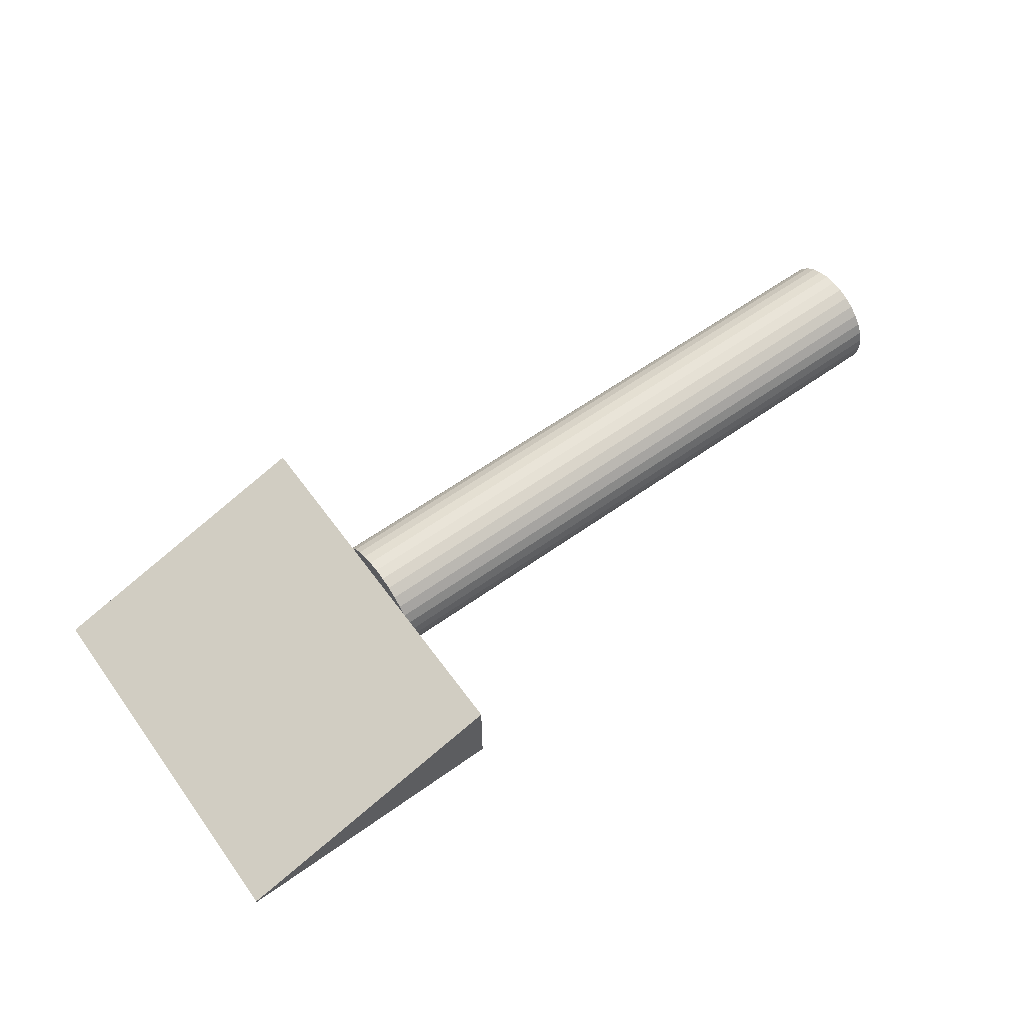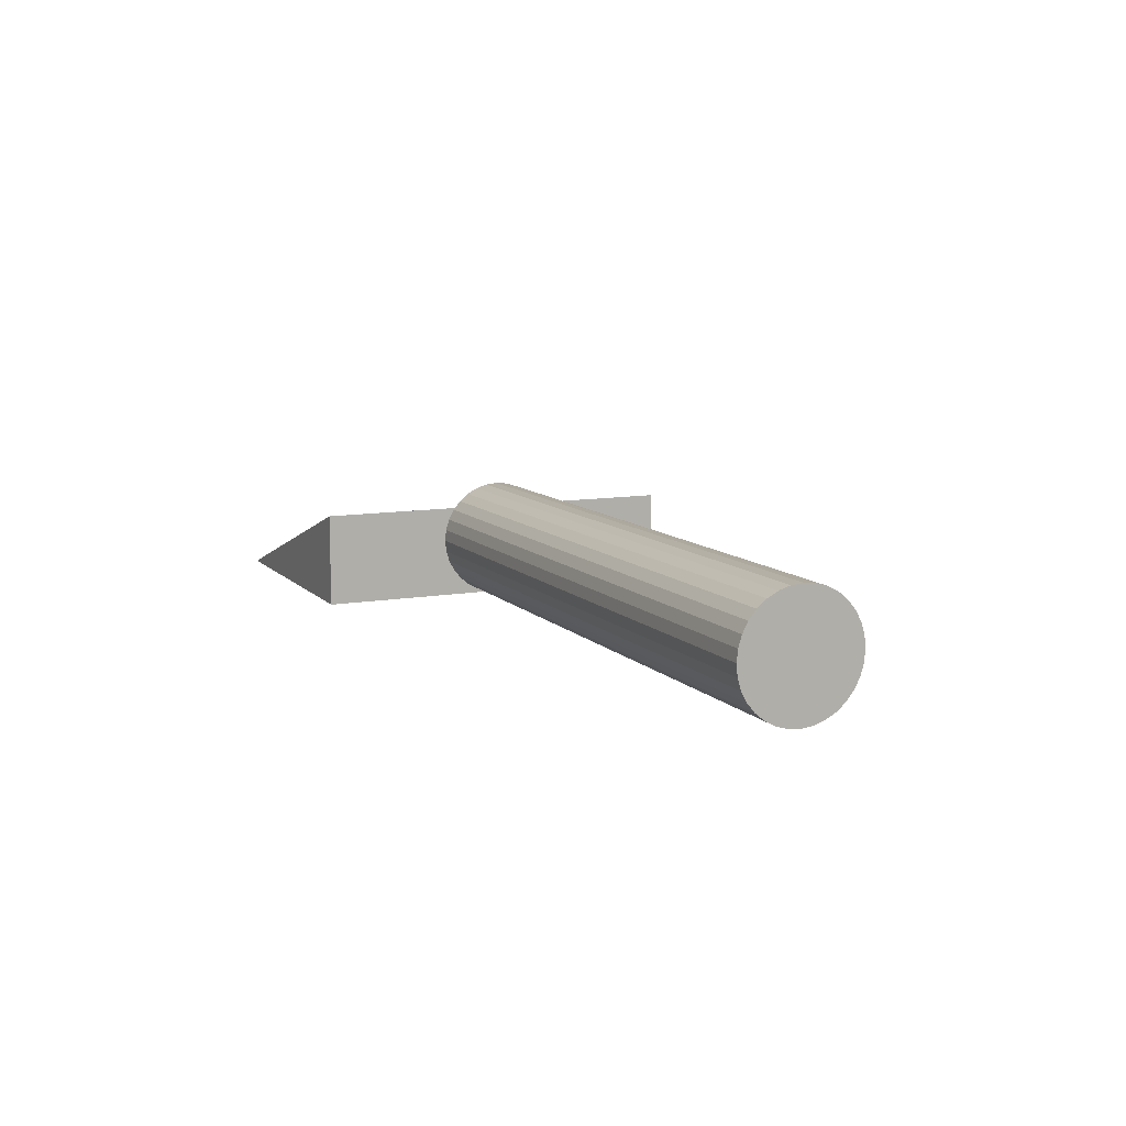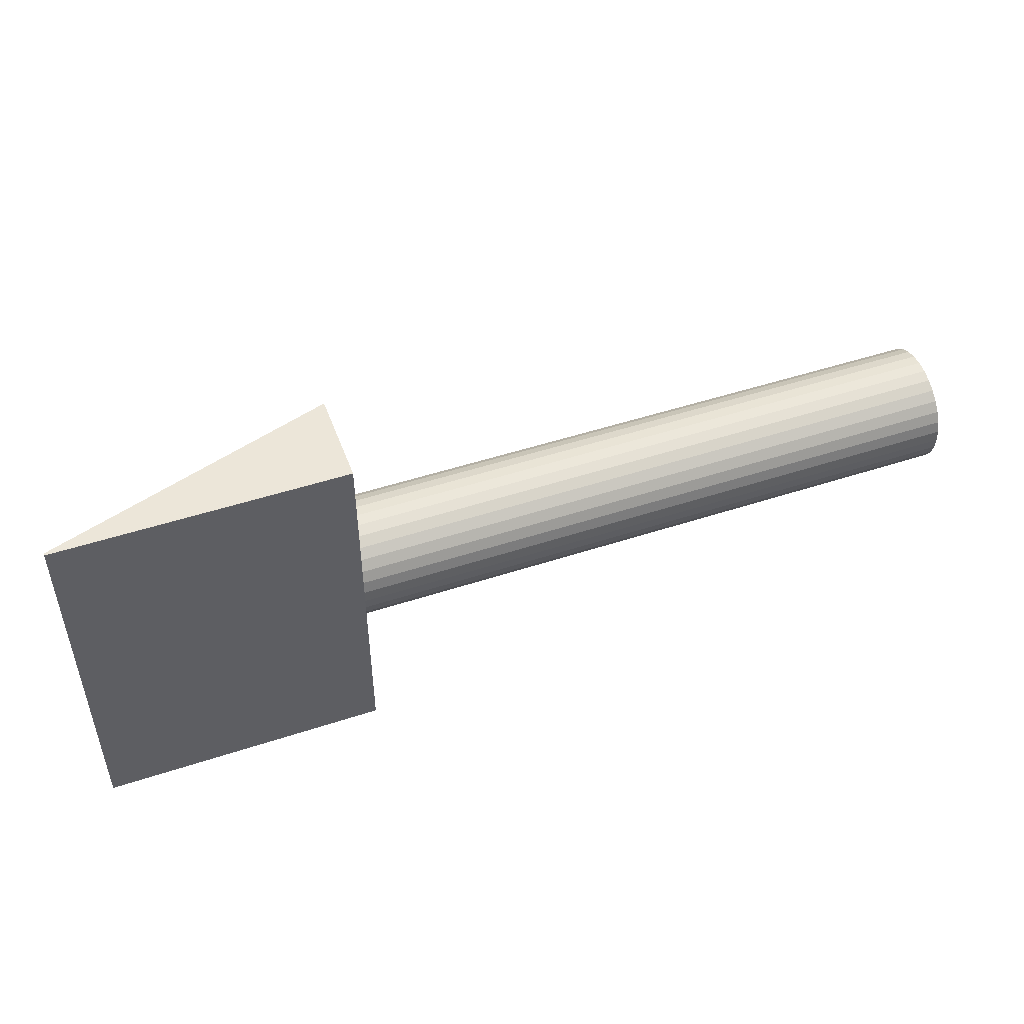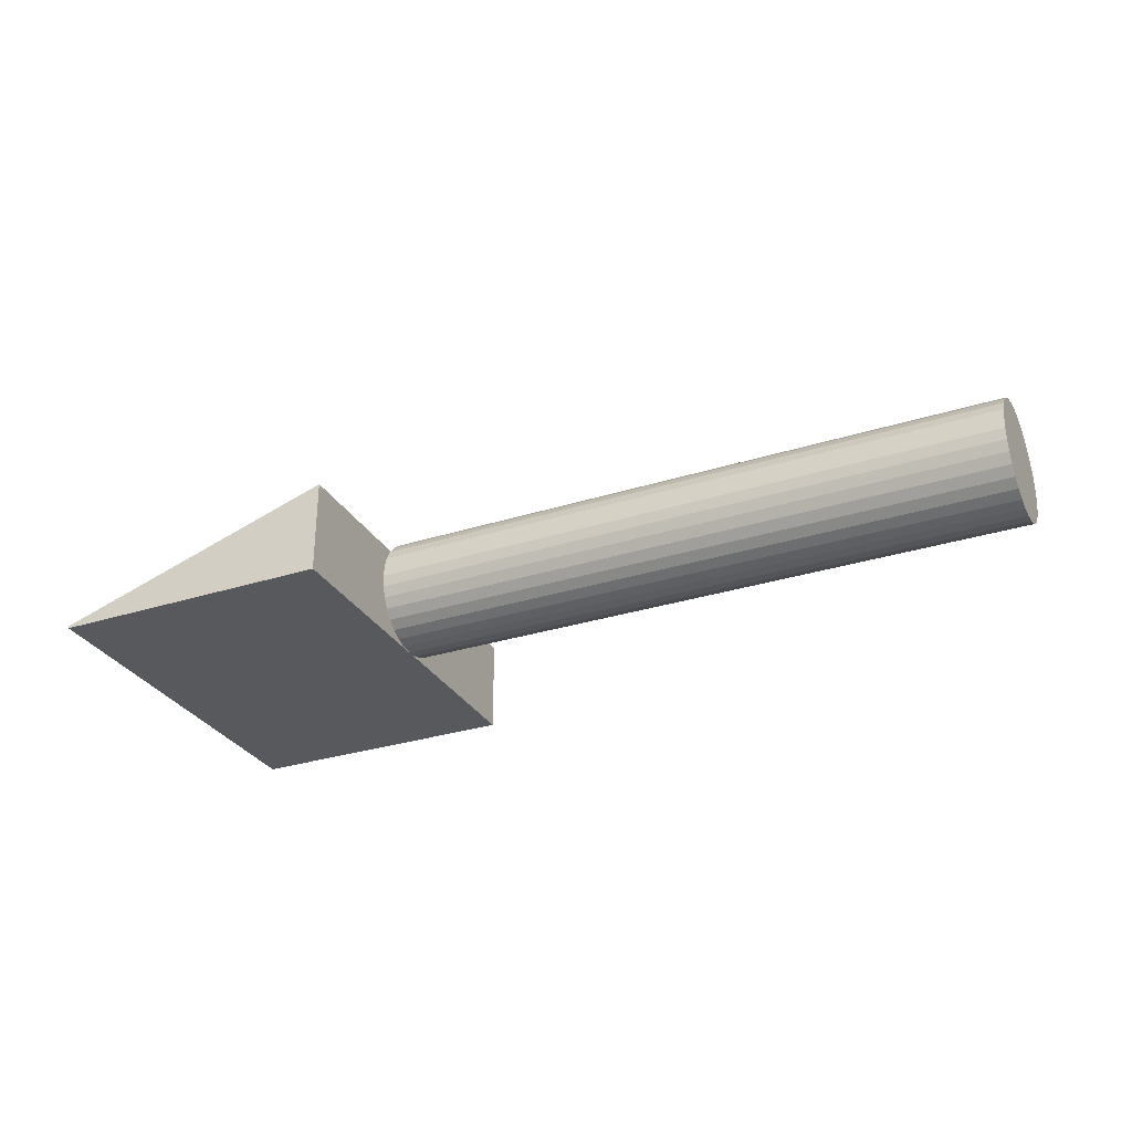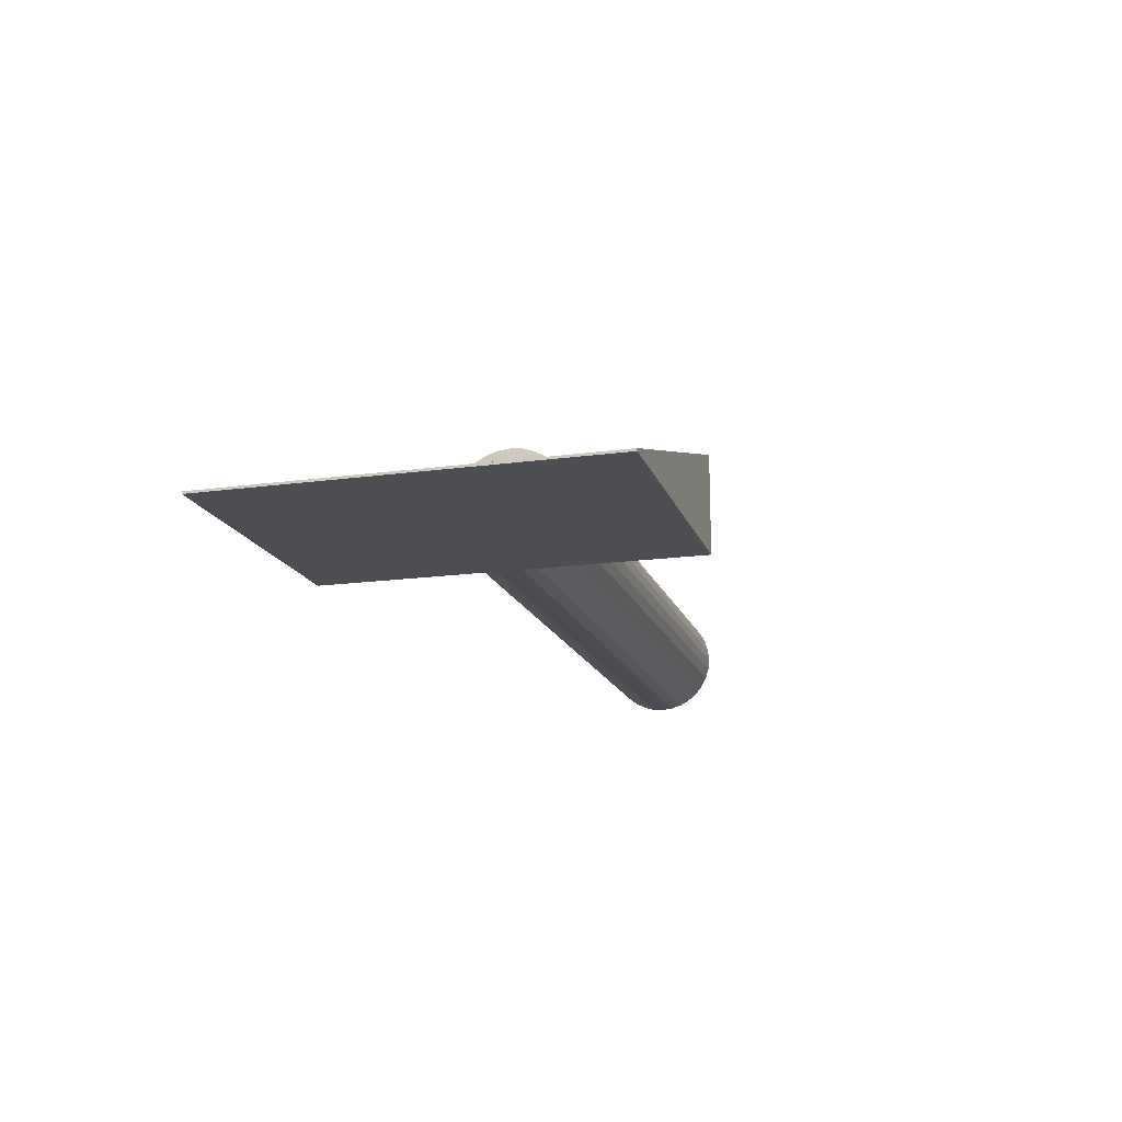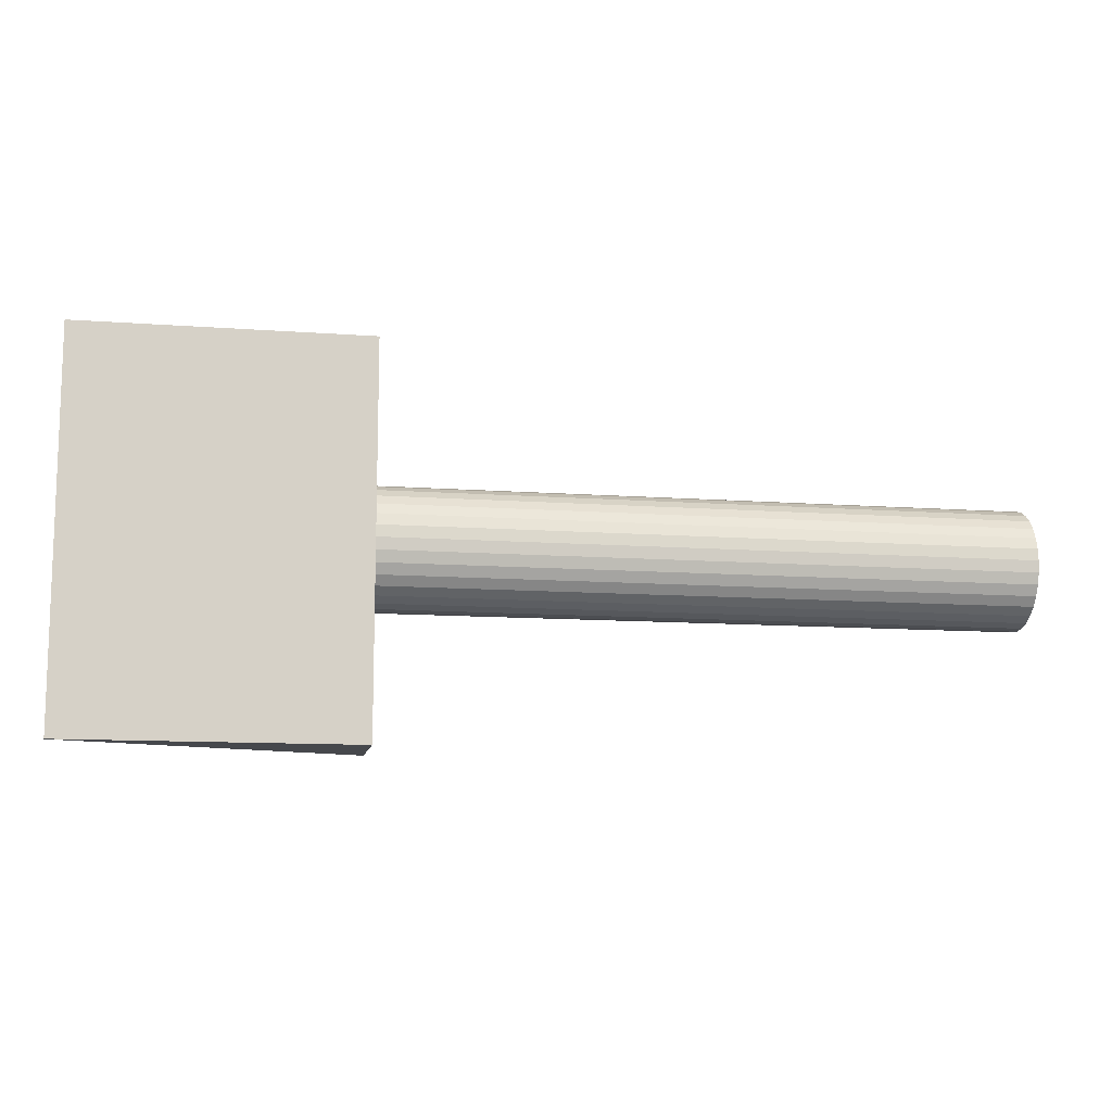
<metadata>
{"format":"obj","ext":"obj","renderer":"f3d","projection":"perspective","resolution":1024,"background":"white","views":[{"elev":60.8,"azim":144.0,"up":"+Z"},{"elev":10.2,"azim":-114.4,"up":"+Z"},{"elev":49.3,"azim":160.0,"up":"+Y"},{"elev":-30.1,"azim":-155.2,"up":"+Z"},{"elev":-16.5,"azim":105.7,"up":"+Z"},{"elev":-11.4,"azim":169.9,"up":"+Y"}]}
</metadata>
<code>
o Cube
v 37.27 40.26 -0.09998
v 37.27 40.26 19.9
v 97.27 40.26 -0.09996
v 97.27 40.26 0.4
v 37.27 -39.74 -0.09998
v 37.27 -39.74 19.9
v 97.27 -39.74 -0.09996
v 97.27 -39.74 0.4
f 1 4 3
f 4 7 3
f 8 5 7
f 6 1 5
f 7 1 3
f 4 6 8
f 1 2 4
f 4 8 7
f 8 6 5
f 6 2 1
f 7 5 1
f 4 2 6
o Cylinder
v 37.27 0.26 25.1
v -97.27 0.26 25.1
v 37.27 -2.198 24.86
v -97.27 -2.198 24.86
v 37.27 -4.562 24.14
v -97.27 -4.562 24.14
v 37.27 -6.74 22.98
v -97.27 -6.74 22.98
v 37.27 -8.65 21.41
v -97.27 -8.65 21.41
v 37.27 -10.22 19.5
v -97.27 -10.22 19.5
v 37.27 -11.38 17.32
v -97.27 -11.38 17.32
v 37.27 -12.1 14.96
v -97.27 -12.1 14.96
v 37.27 -12.34 12.5
v -97.27 -12.34 12.5
v 37.27 -12.1 10.04
v -97.27 -12.1 10.04
v 37.27 -11.38 7.678
v -97.27 -11.38 7.678
v 37.27 -10.22 5.5
v -97.27 -10.22 5.5
v 37.27 -8.65 3.59
v -97.27 -8.65 3.59
v 37.27 -6.74 2.024
v -97.27 -6.74 2.023
v 37.27 -4.562 0.8591
v -97.27 -4.562 0.8591
v 37.27 -2.198 0.1421
v -97.27 -2.198 0.1421
v 37.27 0.26 -0.09998
v -97.27 0.26 -0.1
v 37.27 2.718 0.1421
v -97.27 2.718 0.1421
v 37.27 5.082 0.8591
v -97.27 5.082 0.8591
v 37.27 7.26 2.024
v -97.27 7.26 2.023
v 37.27 9.17 3.59
v -97.27 9.17 3.59
v 37.27 10.74 5.5
v -97.27 10.74 5.5
v 37.27 11.9 7.678
v -97.27 11.9 7.678
v 37.27 12.62 10.04
v -97.27 12.62 10.04
v 37.27 12.86 12.5
v -97.27 12.86 12.5
v 37.27 12.62 14.96
v -97.27 12.62 14.96
v 37.27 11.9 17.32
v -97.27 11.9 17.32
v 37.27 10.74 19.5
v -97.27 10.74 19.5
v 37.27 9.17 21.41
v -97.27 9.17 21.41
v 37.27 7.26 22.98
v -97.27 7.26 22.98
v 37.27 5.082 24.14
v -97.27 5.082 24.14
v 37.27 2.718 24.86
v -97.27 2.718 24.86
f 10 11 9
f 12 13 11
f 14 15 13
f 16 17 15
f 18 19 17
f 19 22 21
f 22 23 21
f 24 25 23
f 26 27 25
f 28 29 27
f 30 31 29
f 31 34 33
f 33 36 35
f 36 37 35
f 38 39 37
f 40 41 39
f 42 43 41
f 44 45 43
f 45 48 47
f 48 49 47
f 50 51 49
f 52 53 51
f 54 55 53
f 56 57 55
f 58 59 57
f 60 61 59
f 62 63 61
f 64 65 63
f 66 67 65
f 67 70 69
f 46 30 14
f 70 71 69
f 72 9 71
f 39 55 71
f 10 12 11
f 12 14 13
f 14 16 15
f 16 18 17
f 18 20 19
f 19 20 22
f 22 24 23
f 24 26 25
f 26 28 27
f 28 30 29
f 30 32 31
f 31 32 34
f 33 34 36
f 36 38 37
f 38 40 39
f 40 42 41
f 42 44 43
f 44 46 45
f 45 46 48
f 48 50 49
f 50 52 51
f 52 54 53
f 54 56 55
f 56 58 57
f 58 60 59
f 60 62 61
f 62 64 63
f 64 66 65
f 66 68 67
f 67 68 70
f 14 12 10
f 10 72 70
f 70 68 66
f 66 64 62
f 62 60 58
f 58 56 54
f 54 52 50
f 50 48 46
f 46 44 42
f 42 40 38
f 38 36 34
f 34 32 30
f 30 28 26
f 26 24 22
f 22 20 18
f 18 16 14
f 14 10 70
f 70 66 62
f 62 58 54
f 54 50 46
f 46 42 38
f 38 34 30
f 30 26 22
f 22 18 14
f 14 70 62
f 62 54 46
f 46 38 30
f 30 22 14
f 14 62 46
f 70 72 71
f 72 10 9
f 71 9 11
f 11 13 15
f 15 17 19
f 19 21 23
f 23 25 27
f 27 29 31
f 31 33 35
f 35 37 39
f 39 41 43
f 43 45 47
f 47 49 51
f 51 53 55
f 55 57 59
f 59 61 63
f 63 65 67
f 67 69 71
f 71 11 15
f 15 19 23
f 23 27 31
f 31 35 39
f 39 43 47
f 47 51 55
f 55 59 63
f 63 67 71
f 71 15 23
f 23 31 39
f 39 47 55
f 55 63 71
f 71 23 39
o Curve
v 0.002484 0 -0.007317
v 0.02548 0 -0.007317
l 73 74
o Curve.001
v 0.03829 0 -0.000282
v 0.02956 0 -0.000282
v 0.02956 0 -0.01435
v 0.03829 0 -0.01435
l 75 76
l 76 77
l 77 78

</code>
